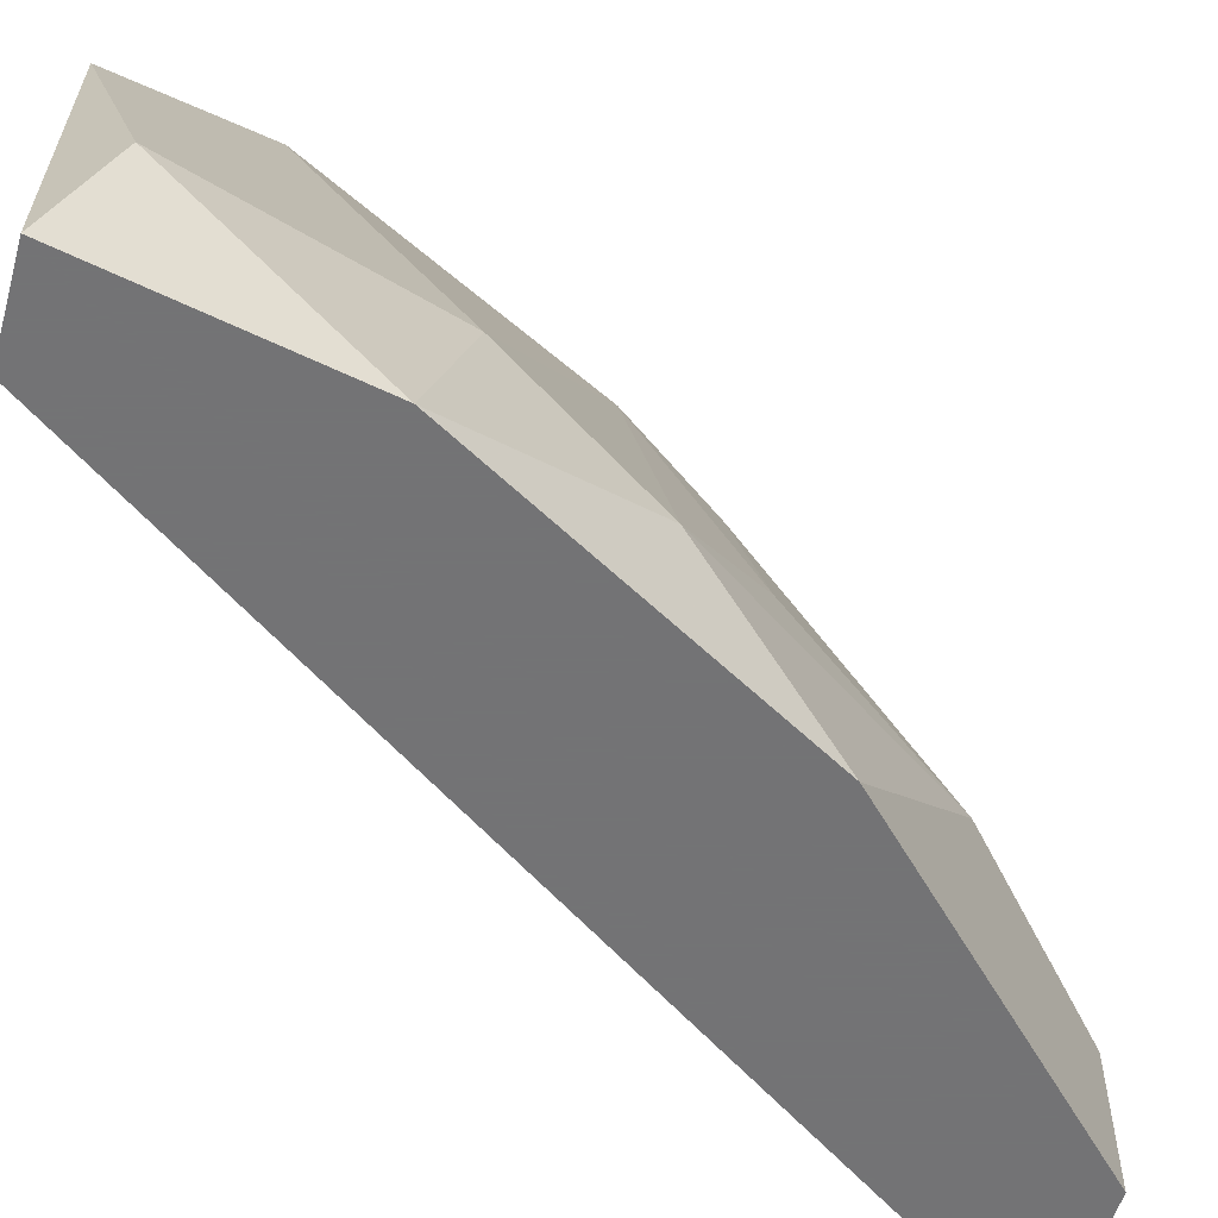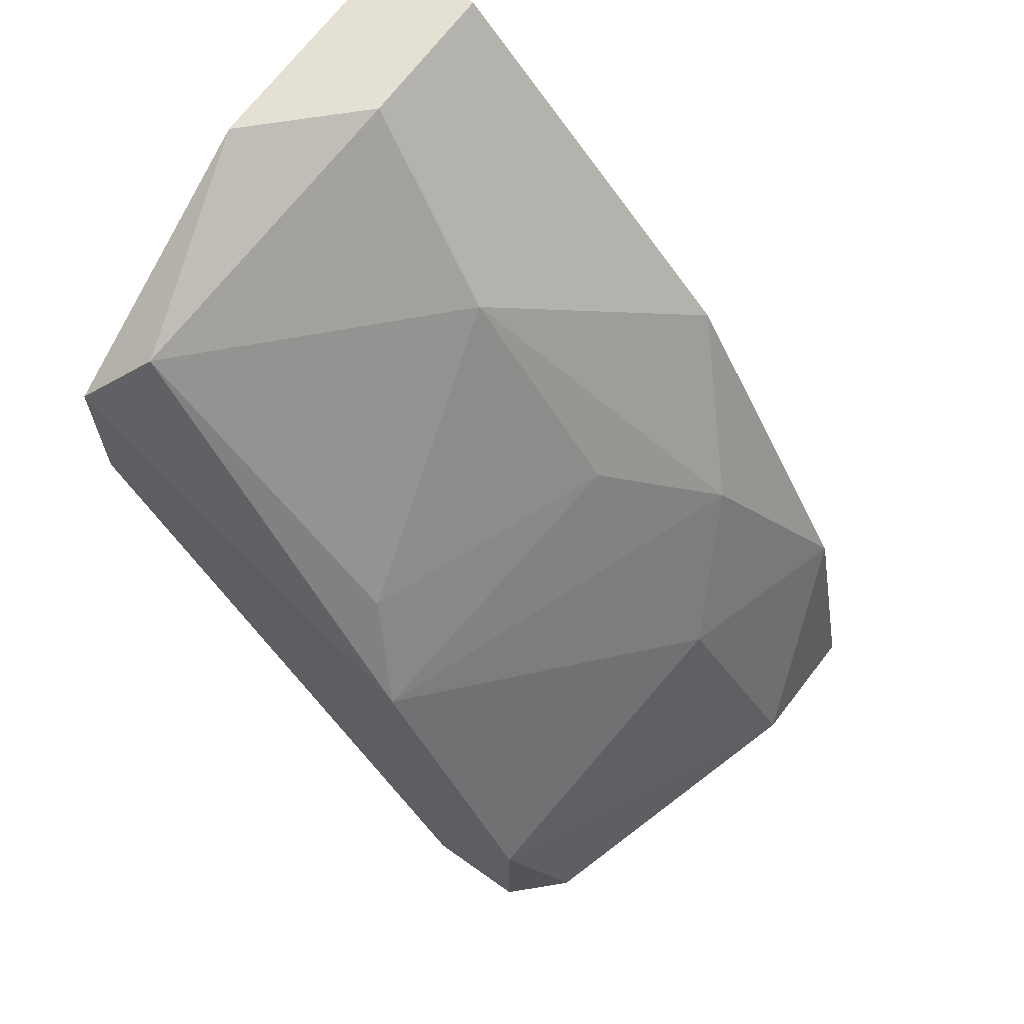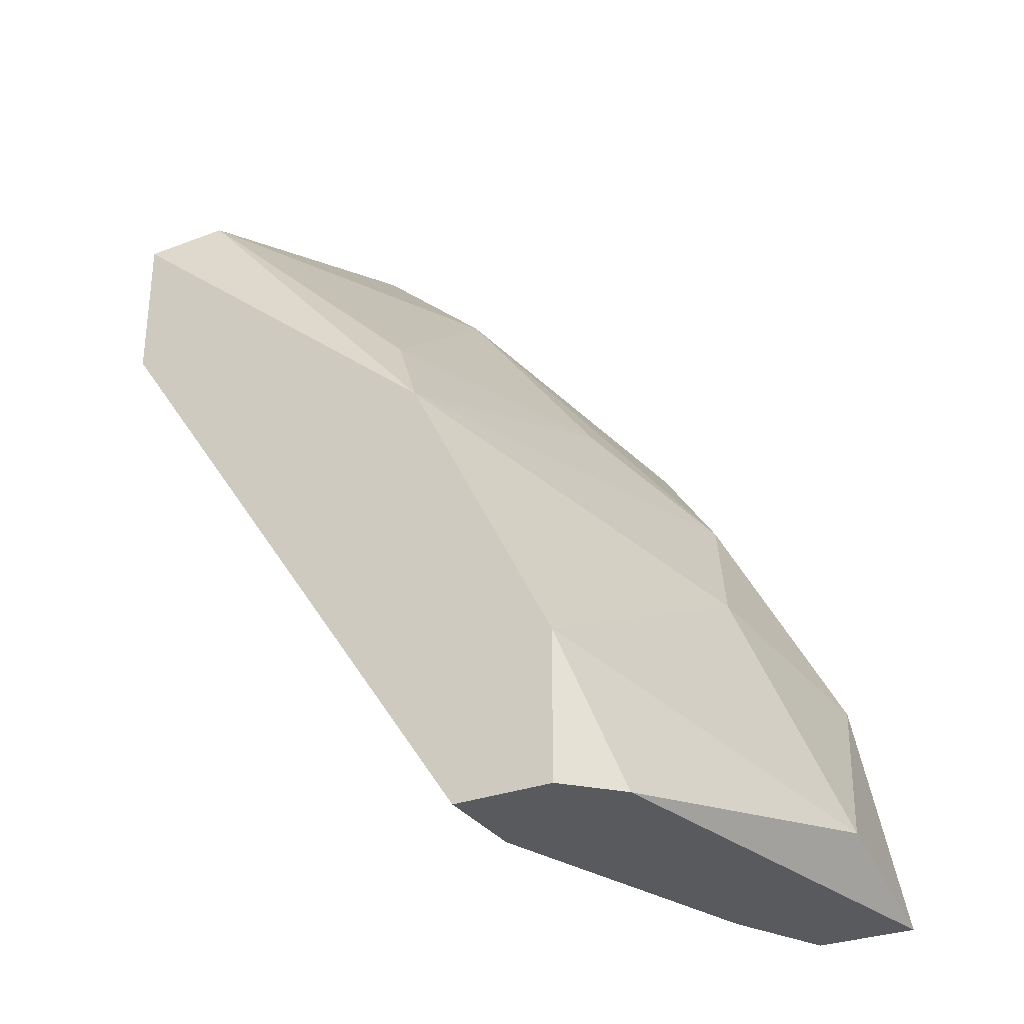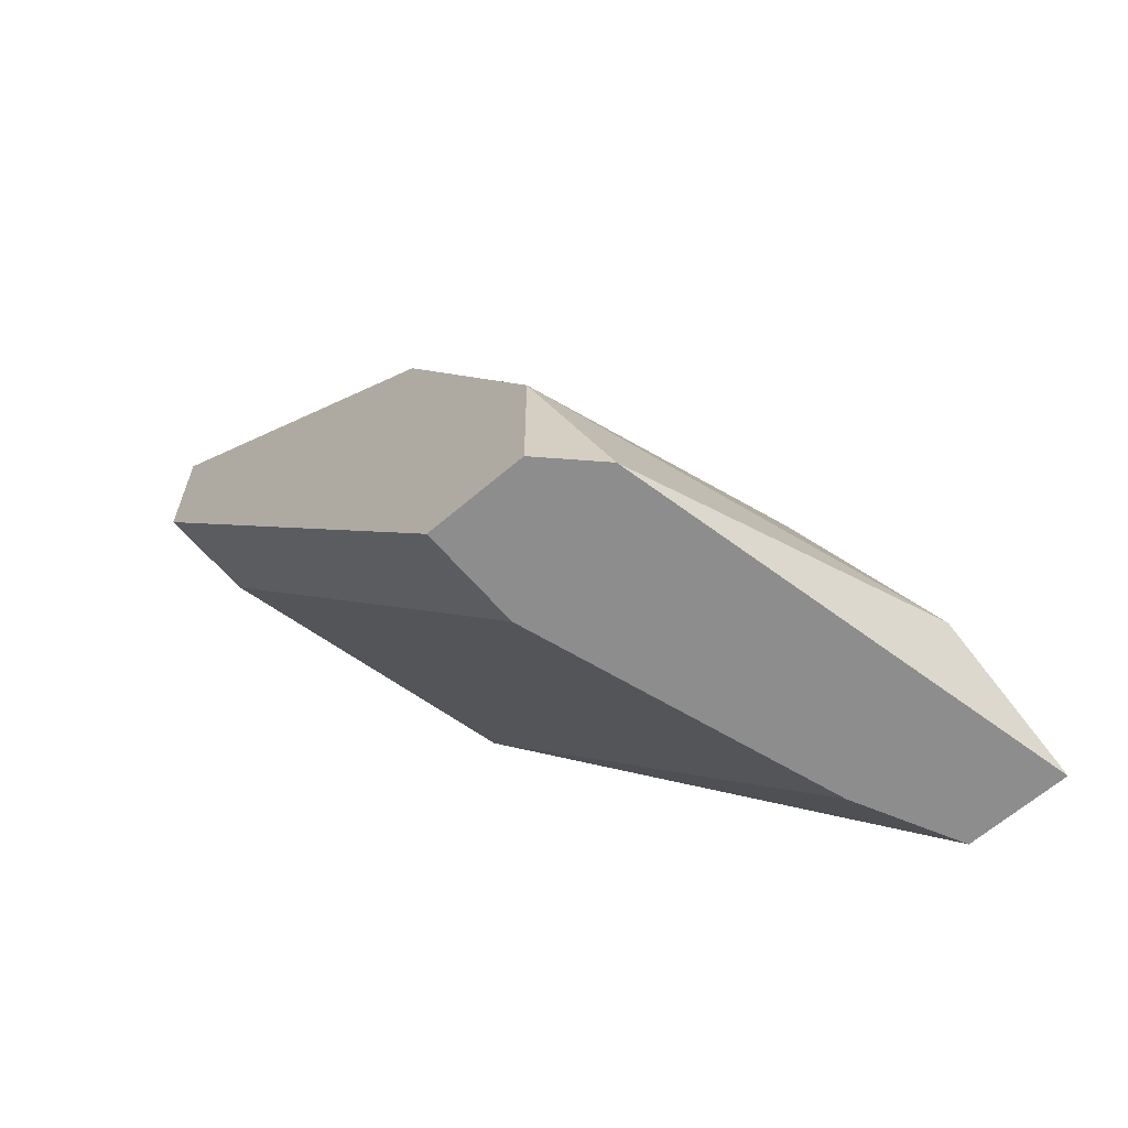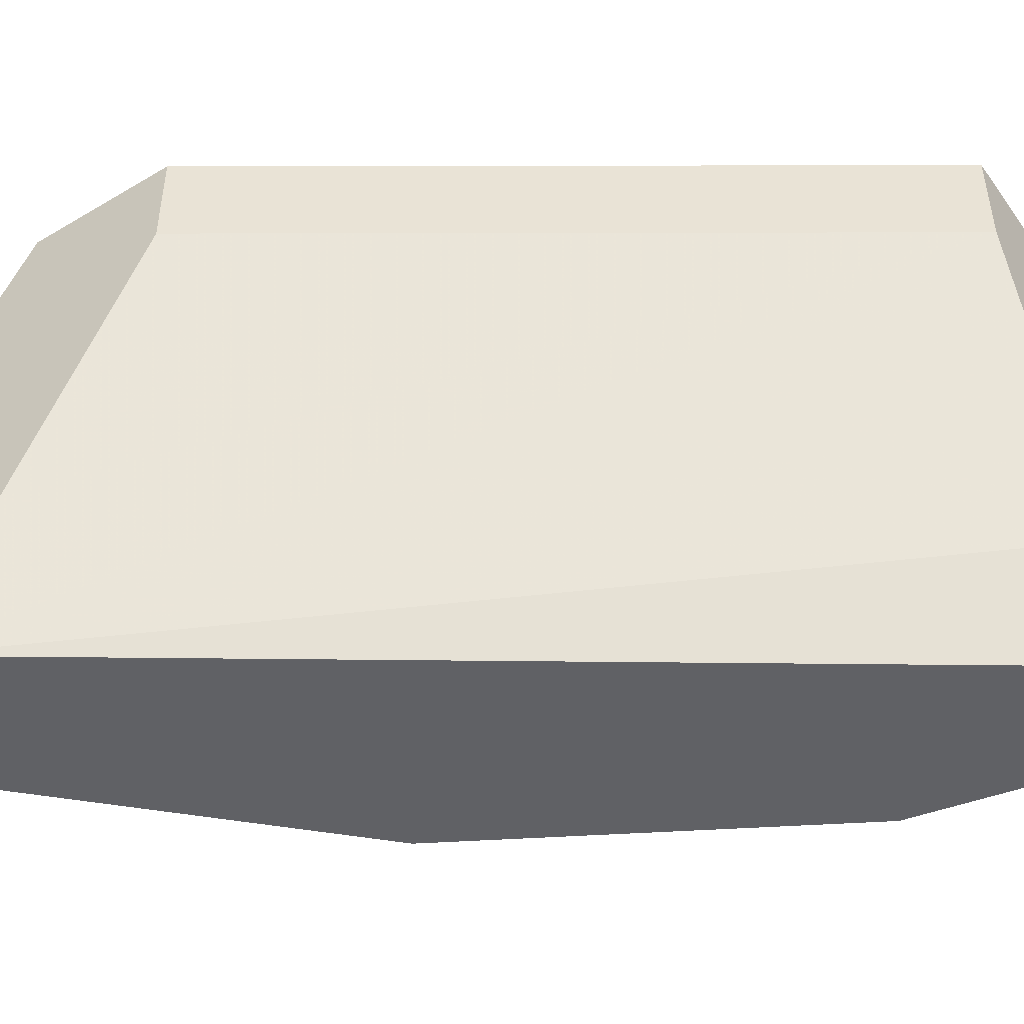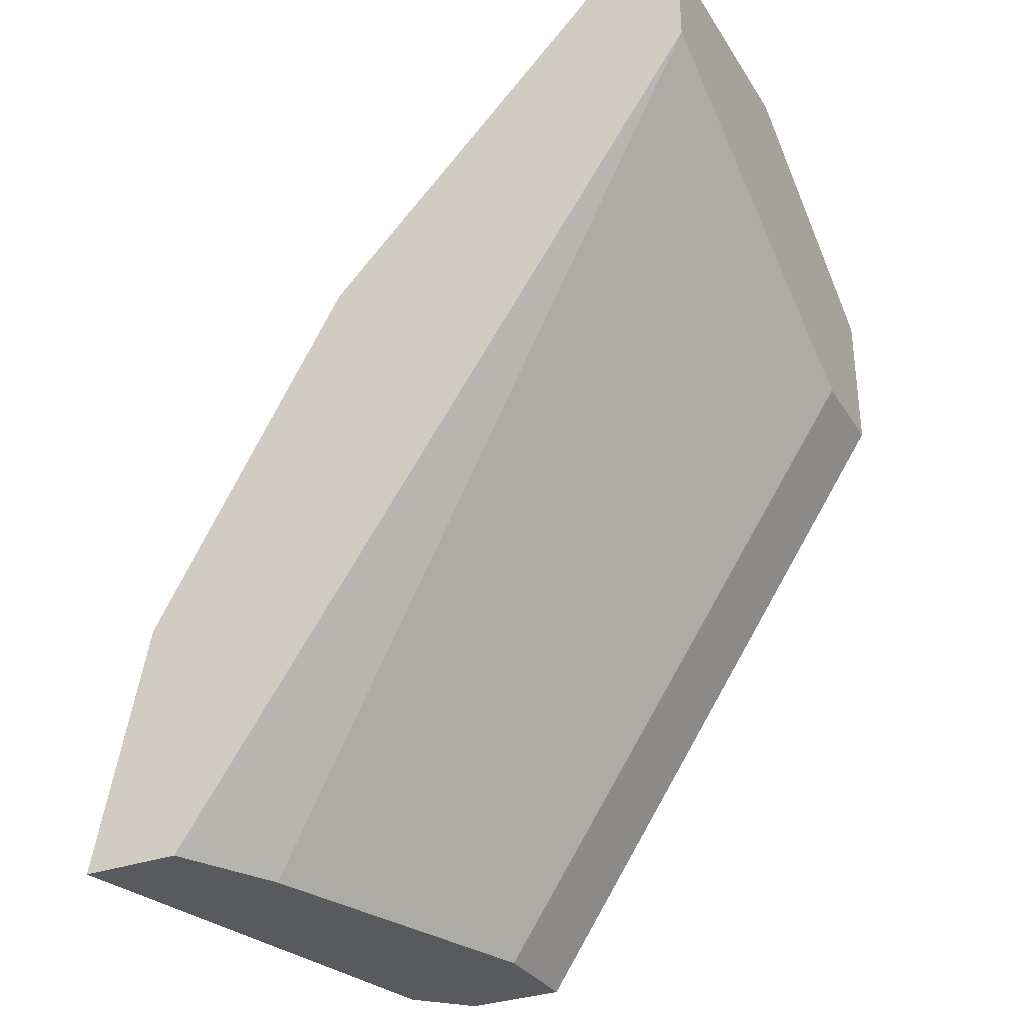
<metadata>
{"format":"obj","ext":"obj","renderer":"f3d","projection":"perspective","resolution":1024,"background":"white","views":[{"elev":-56.0,"azim":74.3,"up":"+Z"},{"elev":65.7,"azim":35.6,"up":"+Y"},{"elev":-30.6,"azim":28.3,"up":"+Y"},{"elev":-64.7,"azim":40.7,"up":"+Y"},{"elev":-47.9,"azim":-56.2,"up":"+Z"},{"elev":-31.8,"azim":-152.7,"up":"+Y"}]}
</metadata>
<code>
v 0.05416 0.03682 0.01441
v 0.04302 0.05688 -0.001187
v 0.04302 0.05688 -0.007873
v 0.04971 0.05019 0.001042
v 0.05638 0.04128 0.001042
v 0.05638 0.04351 -0.007873
v 0.05638 0.01677 0.009951
v 0.05638 0.01677 0.01441
v 0.06307 0.01677 -0.007873
v 0.06307 0.01677 0.01218
v 0.06307 0.03014 0.001042
v 0.05194 0.04128 0.01218
v 0.06753 0.01677 -0.007873
v 0.06753 0.019 -0.001187
v 0.04079 0.05242 0.01218
v 0.06084 0.01677 -0.003414
v 0.06084 0.01677 0.01441
v 0.06084 0.02345 0.01441
v 0.06084 0.03682 -0.003414
v 0.0653 0.02791 -0.007873
v 0.03856 0.05242 -0.007873
v 0.03856 0.04351 0.009951
v 0.03856 0.04351 0.01441
v 0.03856 0.05019 0.01441
v 0.03856 0.05688 -0.007873
v 0.03856 0.05688 0.003269
f 5 4 12
f 23 22 7
f 22 23 21
f 7 22 21
f 13 21 3
f 13 7 9
f 21 13 9
f 13 3 20
f 7 13 17
f 18 23 17
f 23 18 1
f 5 1 19
f 4 5 19
f 21 23 26
f 13 20 14
f 20 3 6
f 3 4 6
f 19 20 6
f 4 19 6
f 23 7 8
f 17 23 8
f 7 17 8
f 1 18 11
f 20 19 11
f 19 1 11
f 14 20 11
f 18 14 11
f 23 1 24
f 1 15 24
f 26 23 24
f 15 26 24
f 15 4 2
f 4 3 2
f 26 15 2
f 3 26 2
f 7 21 16
f 9 7 16
f 21 9 16
f 3 21 25
f 21 26 25
f 26 3 25
f 17 13 10
f 18 17 10
f 13 14 10
f 14 18 10
f 1 5 12
f 15 1 12
f 4 15 12

</code>
